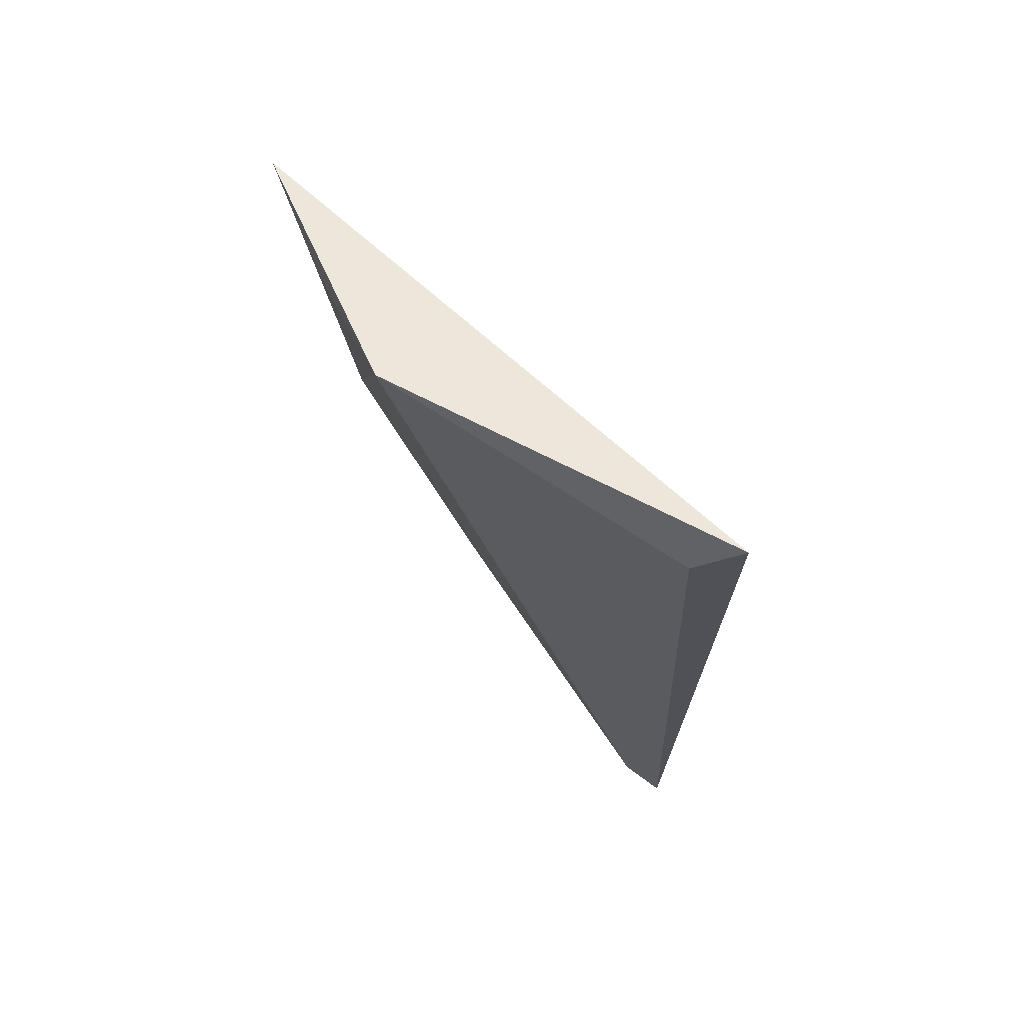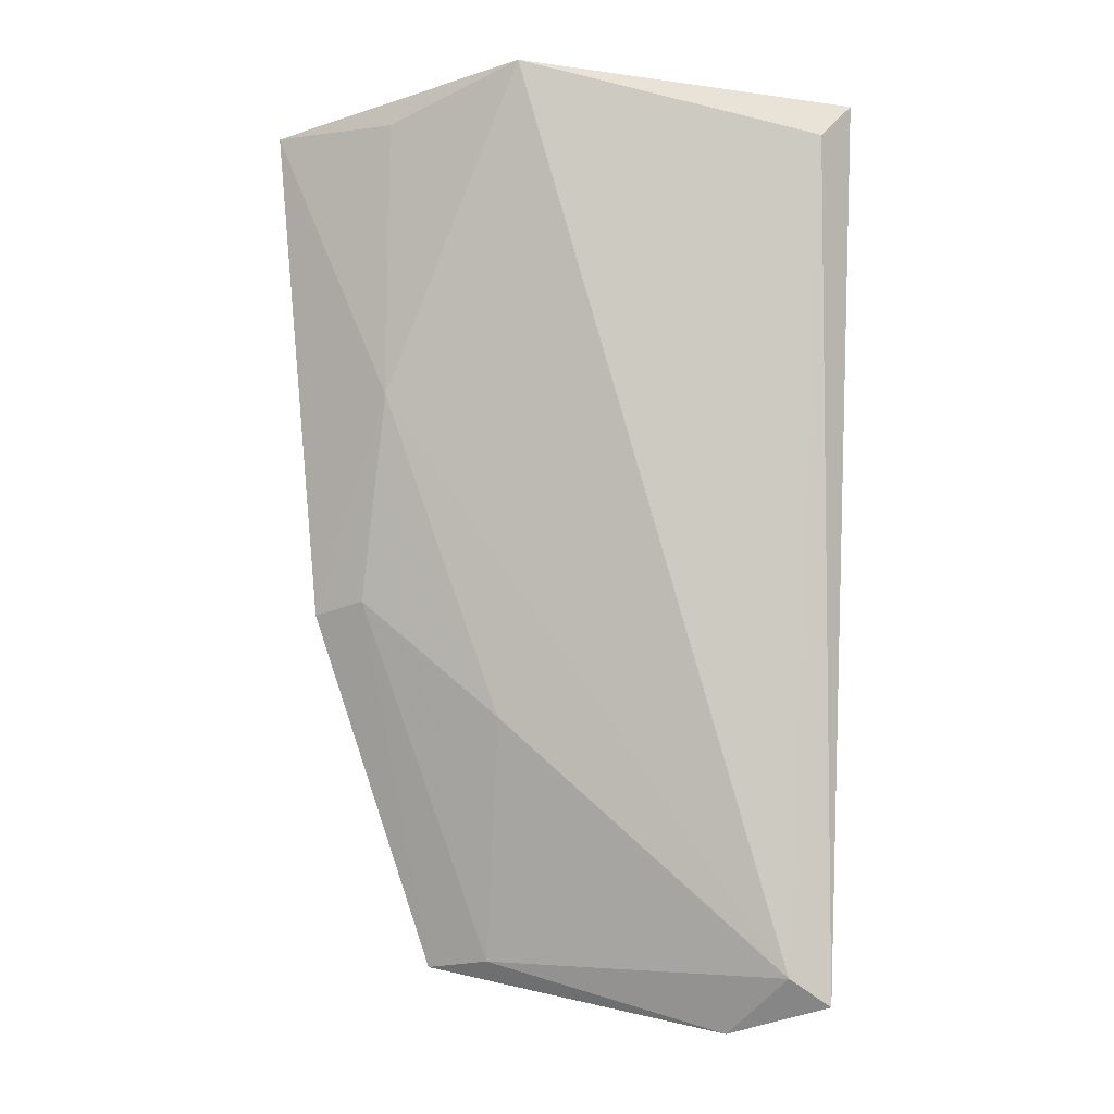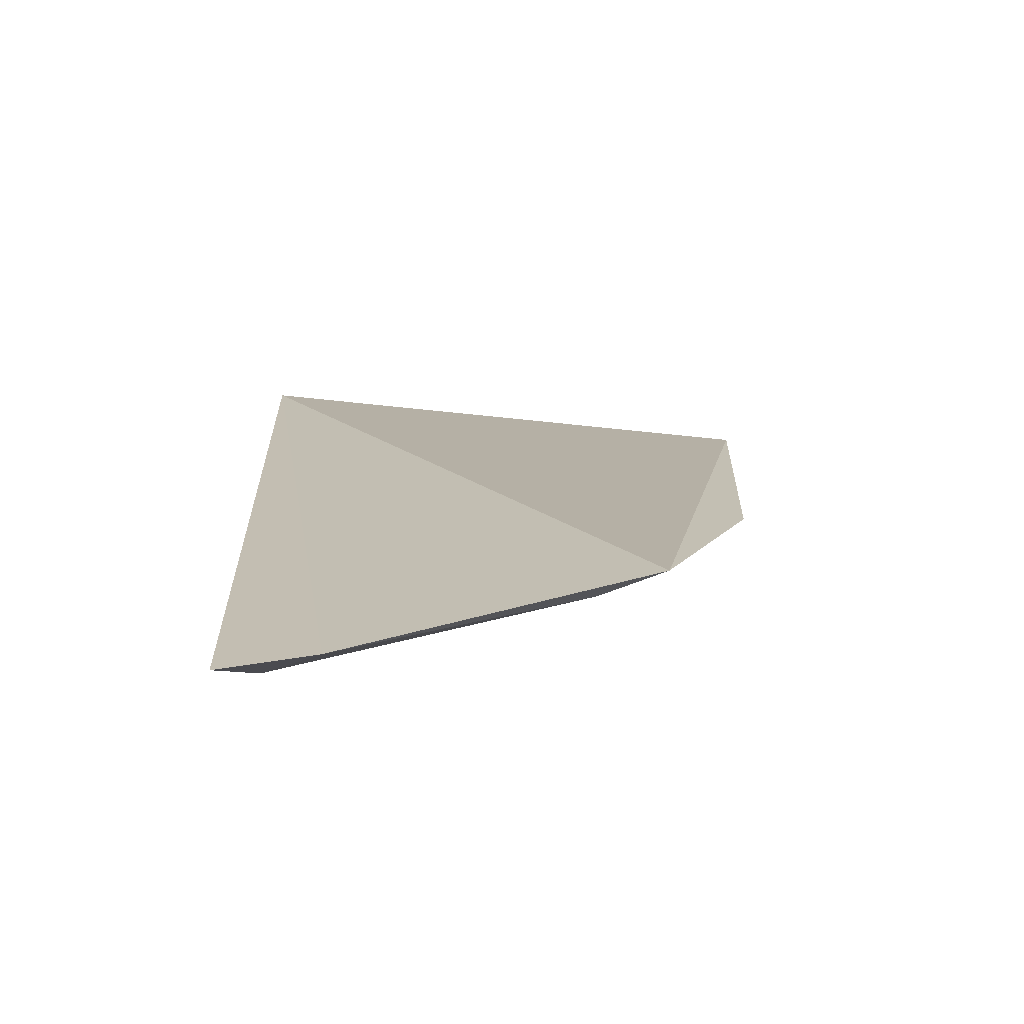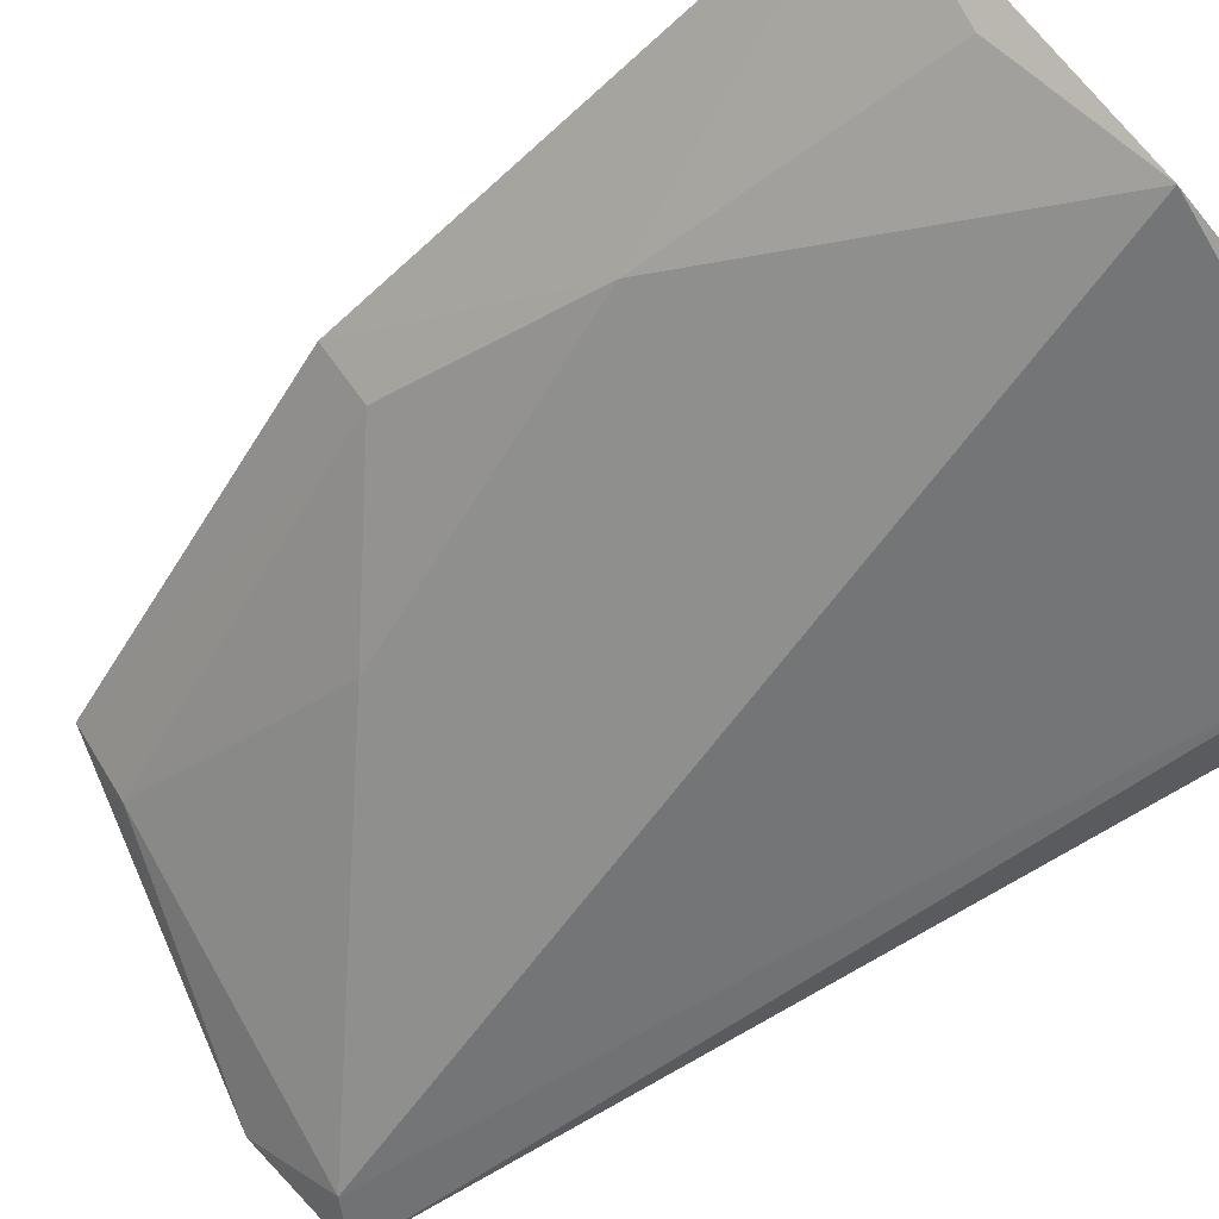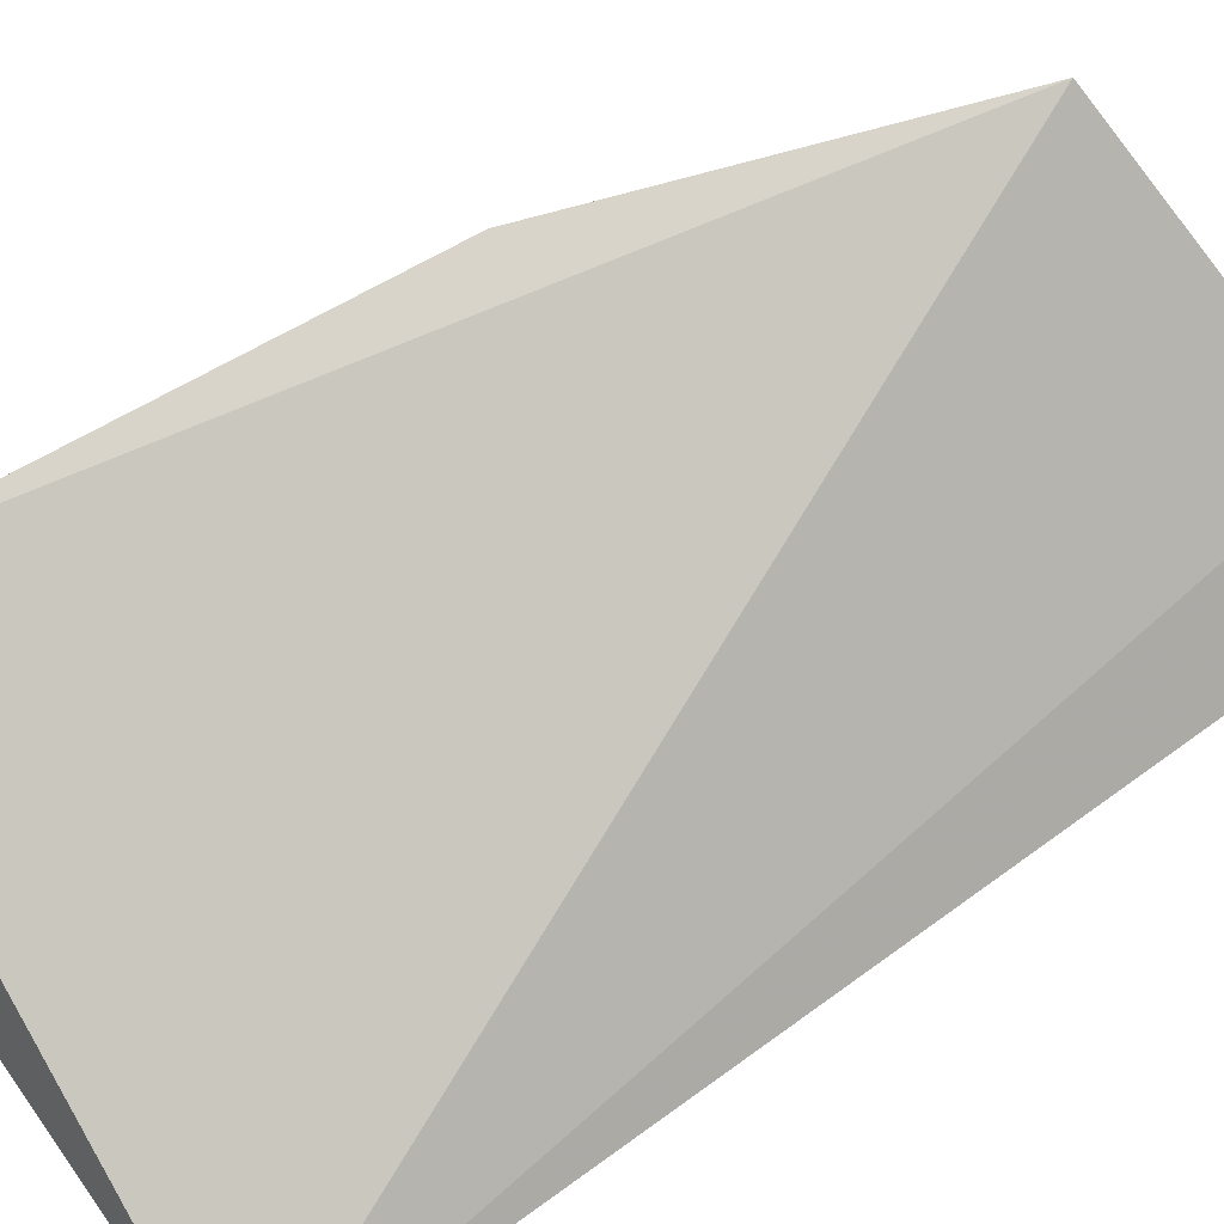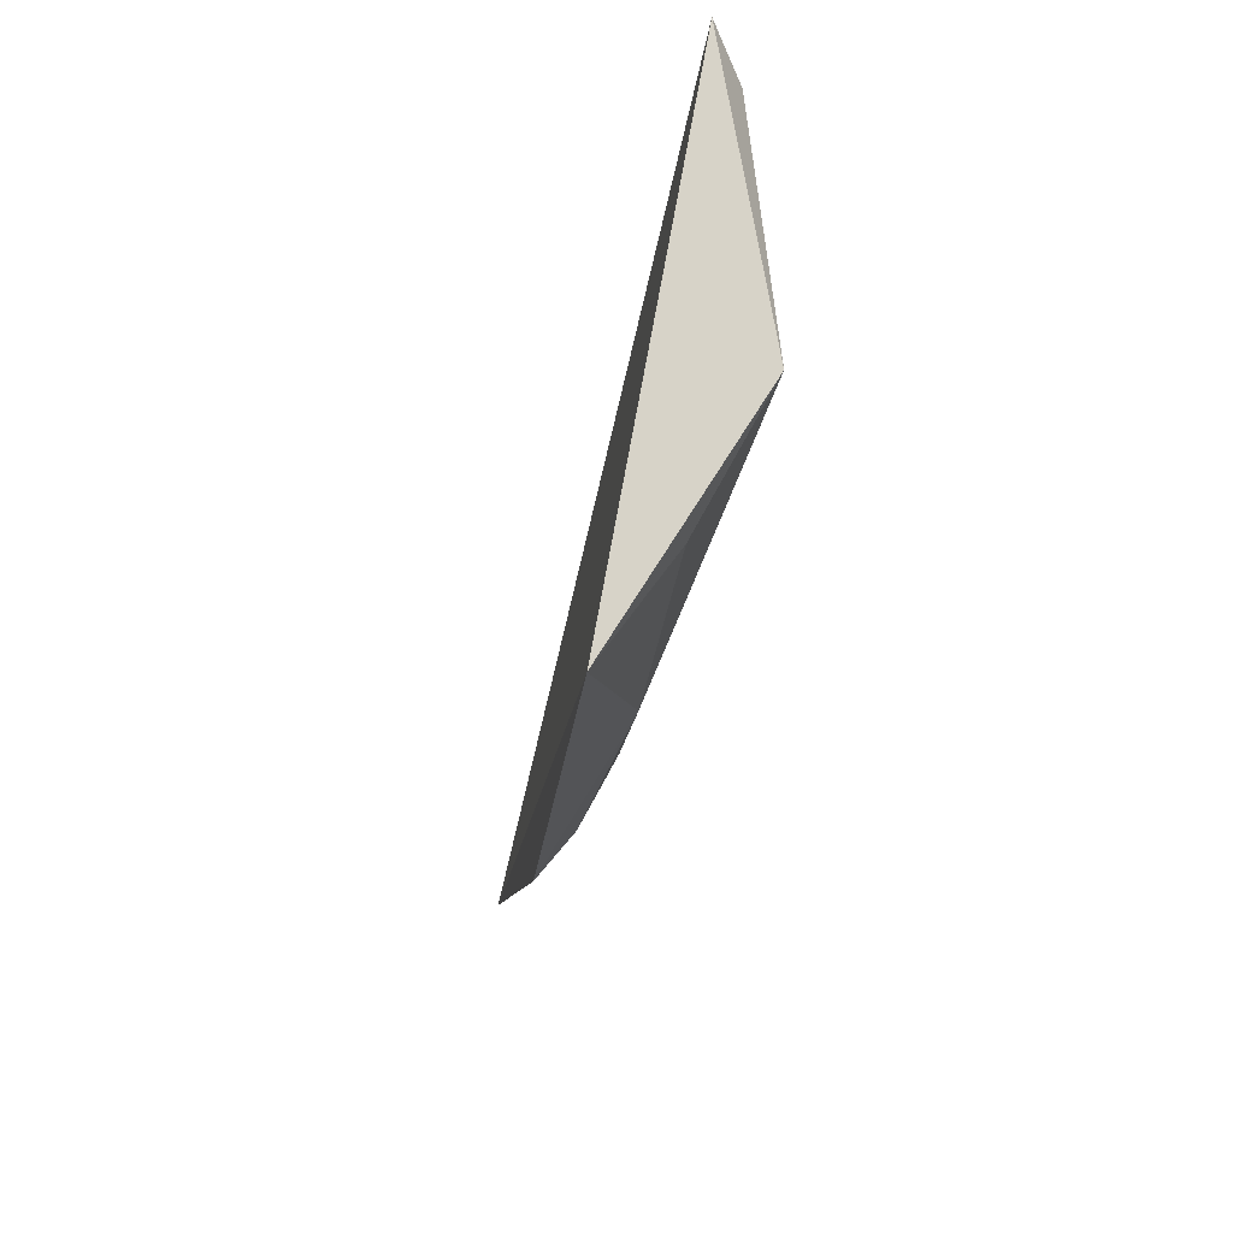
<metadata>
{"format":"obj","ext":"obj","renderer":"f3d","projection":"perspective","resolution":1024,"background":"white","views":[{"elev":67.6,"azim":-154.3,"up":"+Y"},{"elev":-7.8,"azim":161.5,"up":"+Y"},{"elev":-70.5,"azim":-23.0,"up":"+Y"},{"elev":-54.9,"azim":130.1,"up":"+Z"},{"elev":69.3,"azim":-123.9,"up":"+Z"},{"elev":60.7,"azim":81.5,"up":"+Y"}]}
</metadata>
<code>
v 0.09901 -0.3951 -0.1028
v 0.1191 -0.3401 -0.1075
v 0.1276 -0.2654 -0.1145
v 0.04165 -0.2598 -0.1425
v 0.05275 -0.3958 -0.1388
v 0.09381 -0.3565 -0.1232
v 0.05894 -0.4046 -0.1289
v 0.0966 -0.2582 -0.1414
v 0.1133 -0.3383 -0.1143
v 0.09168 -0.3939 -0.1105
v 0.04595 -0.4002 -0.139
v 0.112 -0.3071 -0.1229
v 0.04824 -0.2661 -0.1455
v 0.1129 -0.2658 -0.1278
f 1 2 3
f 1 3 4
f 7 1 4
f 8 4 3
f 9 2 1
f 10 5 6
f 10 7 5
f 10 1 7
f 10 9 1
f 10 6 9
f 11 7 4
f 11 5 7
f 12 6 5
f 12 5 8
f 12 9 6
f 12 3 2
f 12 2 9
f 13 8 5
f 13 5 11
f 13 11 4
f 13 4 8
f 14 12 8
f 14 8 3
f 14 3 12

</code>
